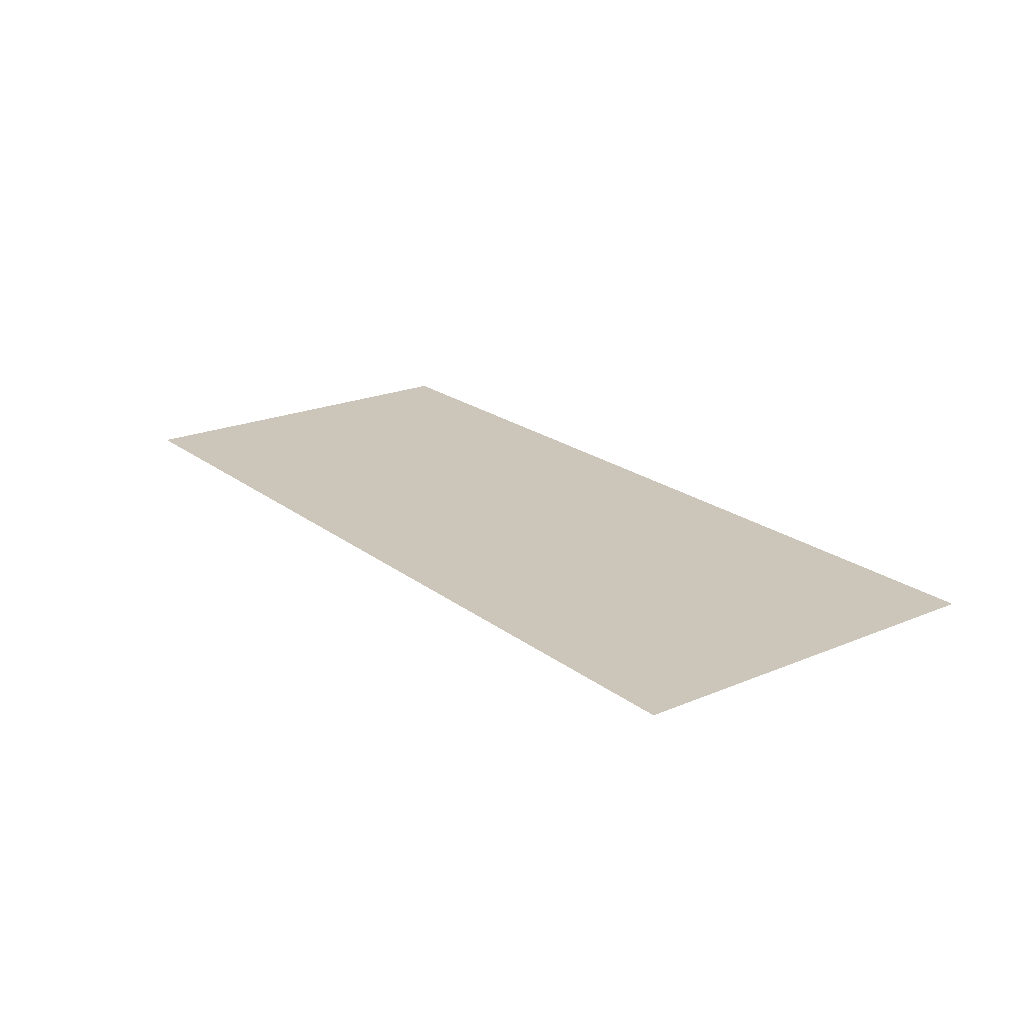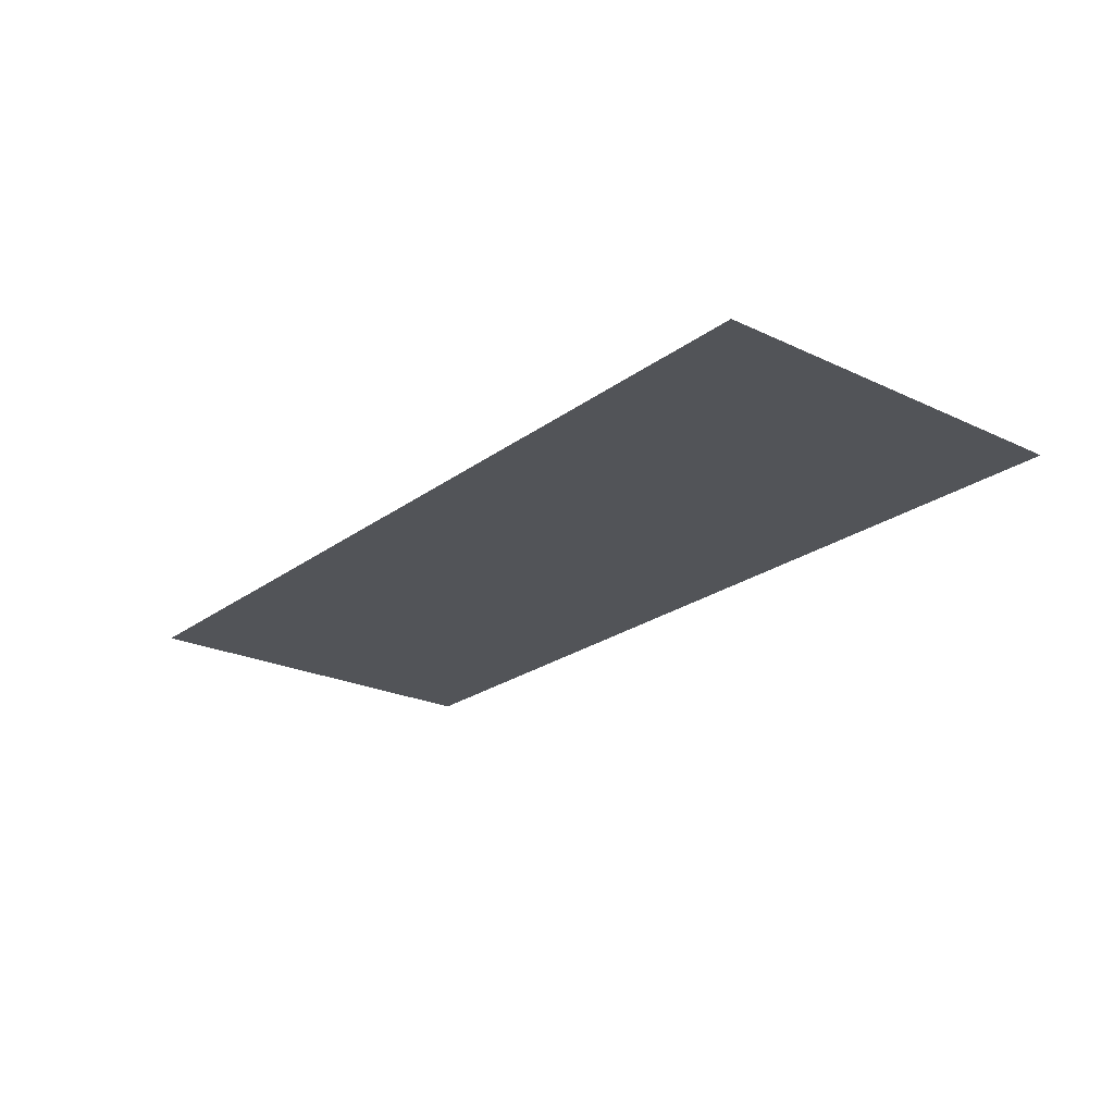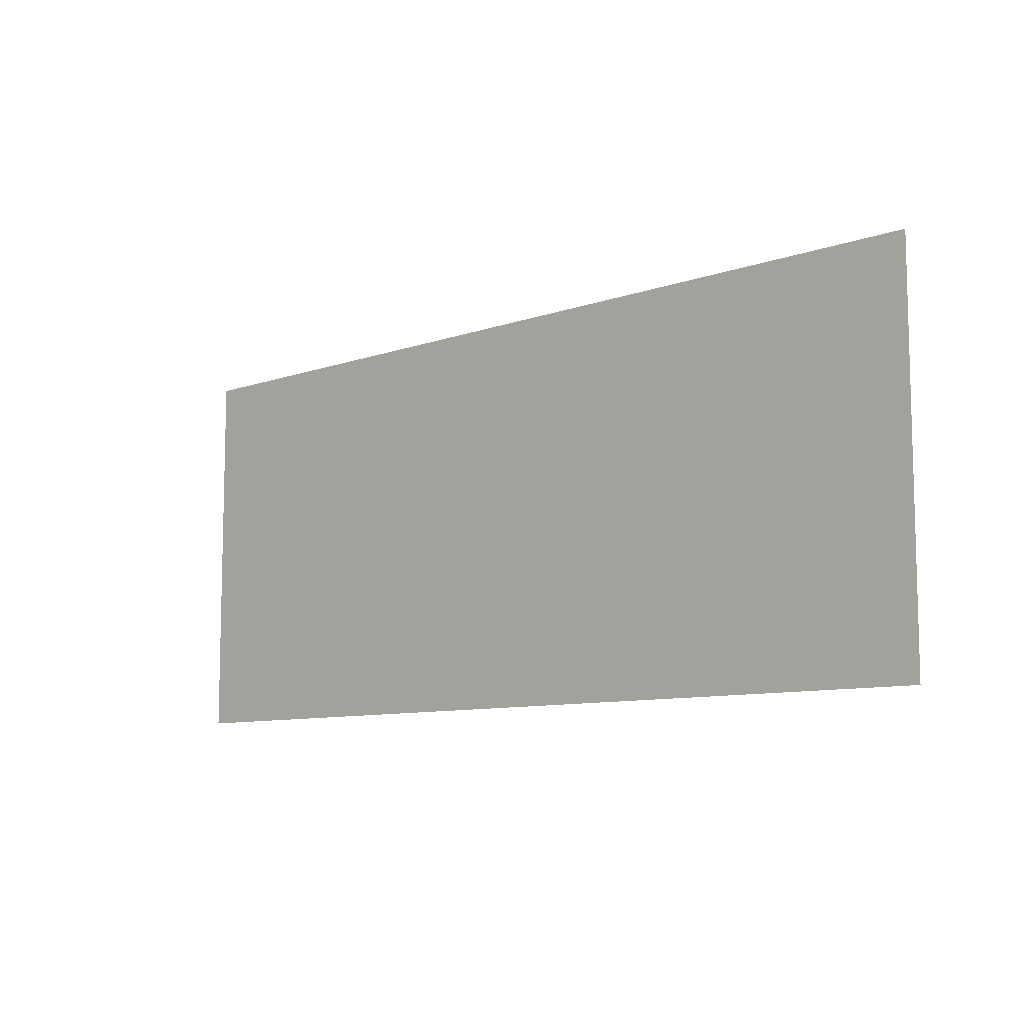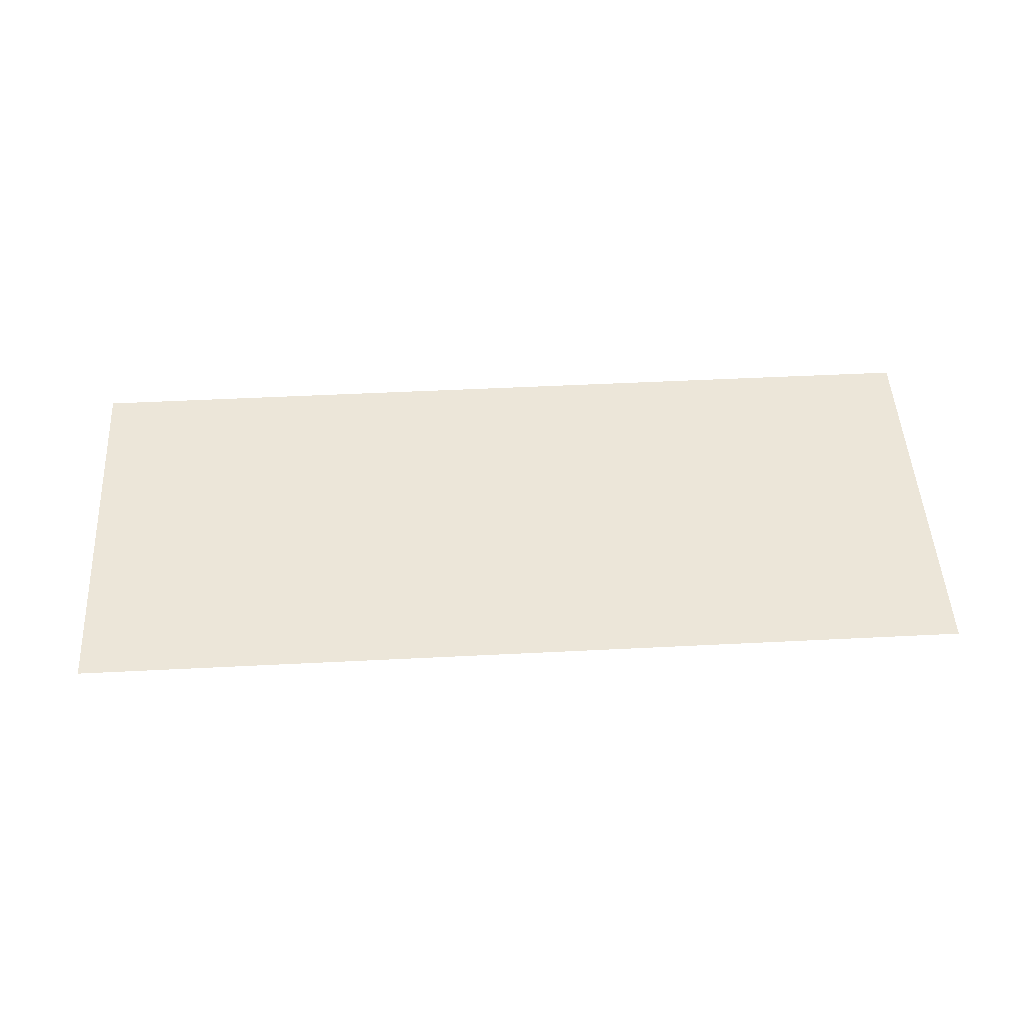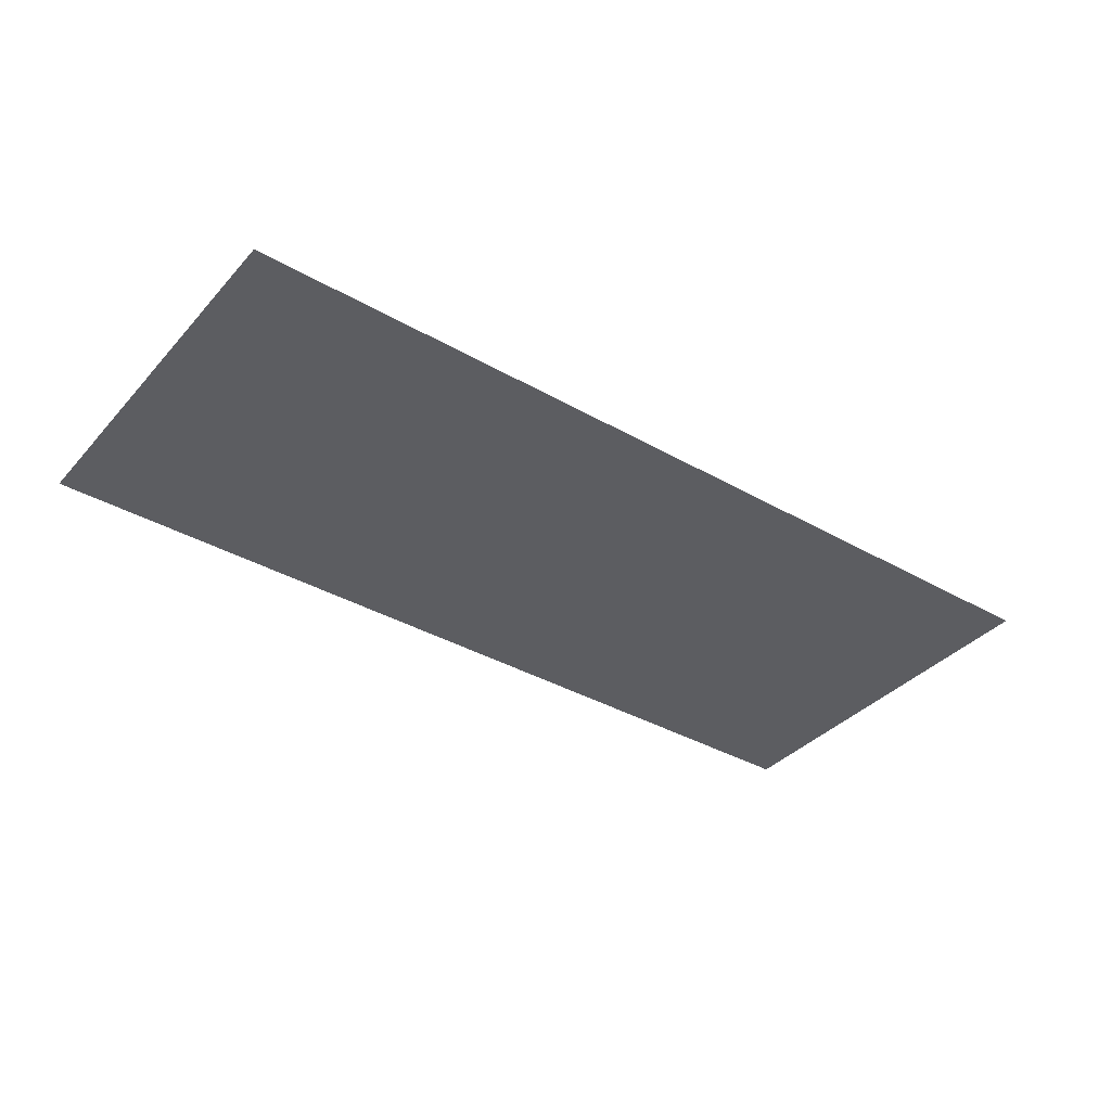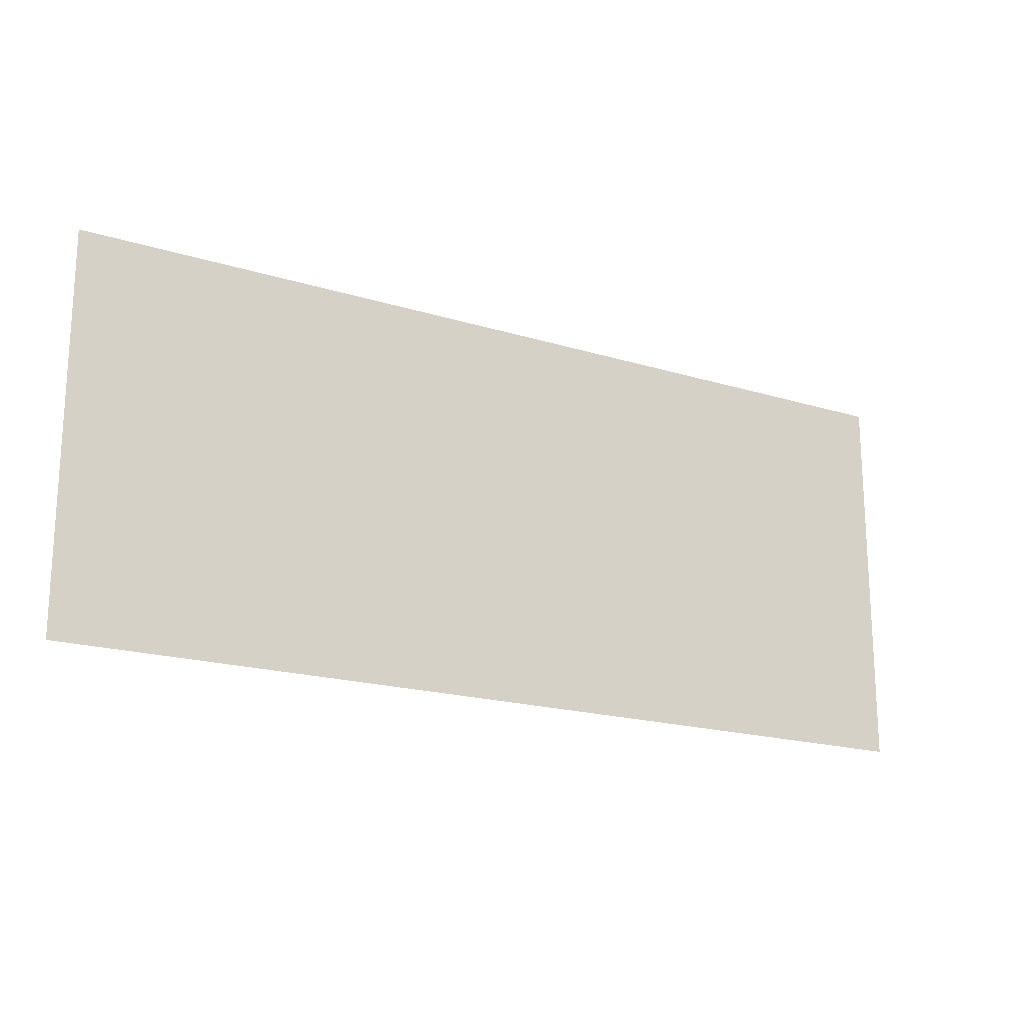
<metadata>
{"format":"obj","ext":"obj","renderer":"f3d","projection":"perspective","resolution":1024,"background":"white","views":[{"elev":21.0,"azim":53.1,"up":"+Z"},{"elev":-23.1,"azim":-128.9,"up":"+Z"},{"elev":-9.1,"azim":43.2,"up":"+Y"},{"elev":49.5,"azim":176.8,"up":"+Z"},{"elev":-37.1,"azim":-36.4,"up":"+Z"},{"elev":-18.8,"azim":149.6,"up":"+Y"}]}
</metadata>
<code>
g DecalMesh_MetroArea_Decal_Ground_06__5
v -1.122 0.6 -0.4904
v -1.421 0.4237 -0.4904
v -1.281 -0.6 -0.4904
v -1.122 0.6 -0.4904
v -1.281 -0.6 -0.4904
v -1.122 -0.6 -0.4904
v -1.421 0.4237 -0.4904
v -1.421 -0.6 -0.4904
v -1.281 -0.6 -0.4904
v -1.122 0.6 -0.4904
v -1.421 0.6 -0.4904
v -1.421 0.4237 -0.4904
v 1.421 0.6 -0.4904
v 0.1264 -0.6 -0.4904
v 1.421 -0.6 -0.4904
v 1.421 0.6 -0.4904
v 1.235 0.6 -0.4904
v 0.035 -0.6 -0.4904
v 1.421 0.6 -0.4904
v 0.035 -0.6 -0.4904
v 0.1264 -0.6 -0.4904
v 1.235 0.6 -0.4904
v -1.122 0.6 -0.4904
v -1.122 -0.6 -0.4904
v 1.235 0.6 -0.4904
v -1.122 -0.6 -0.4904
v 0.035 -0.6 -0.4904
g DecalMesh_MetroArea_Decal_Ground_06__5_0
f 3 2 1
f 6 5 4
f 9 8 7
f 12 11 10
f 15 14 13
f 18 17 16
f 21 20 19
f 24 23 22
f 27 26 25

</code>
